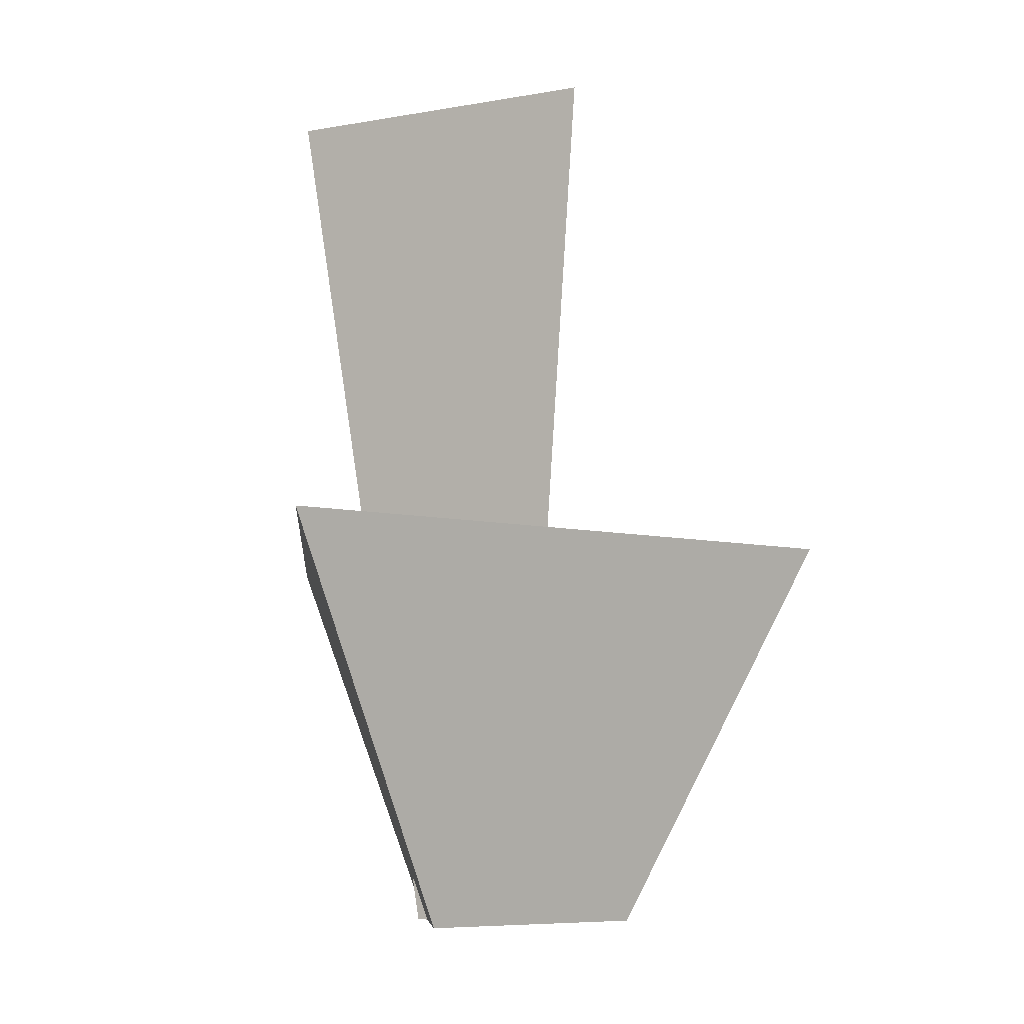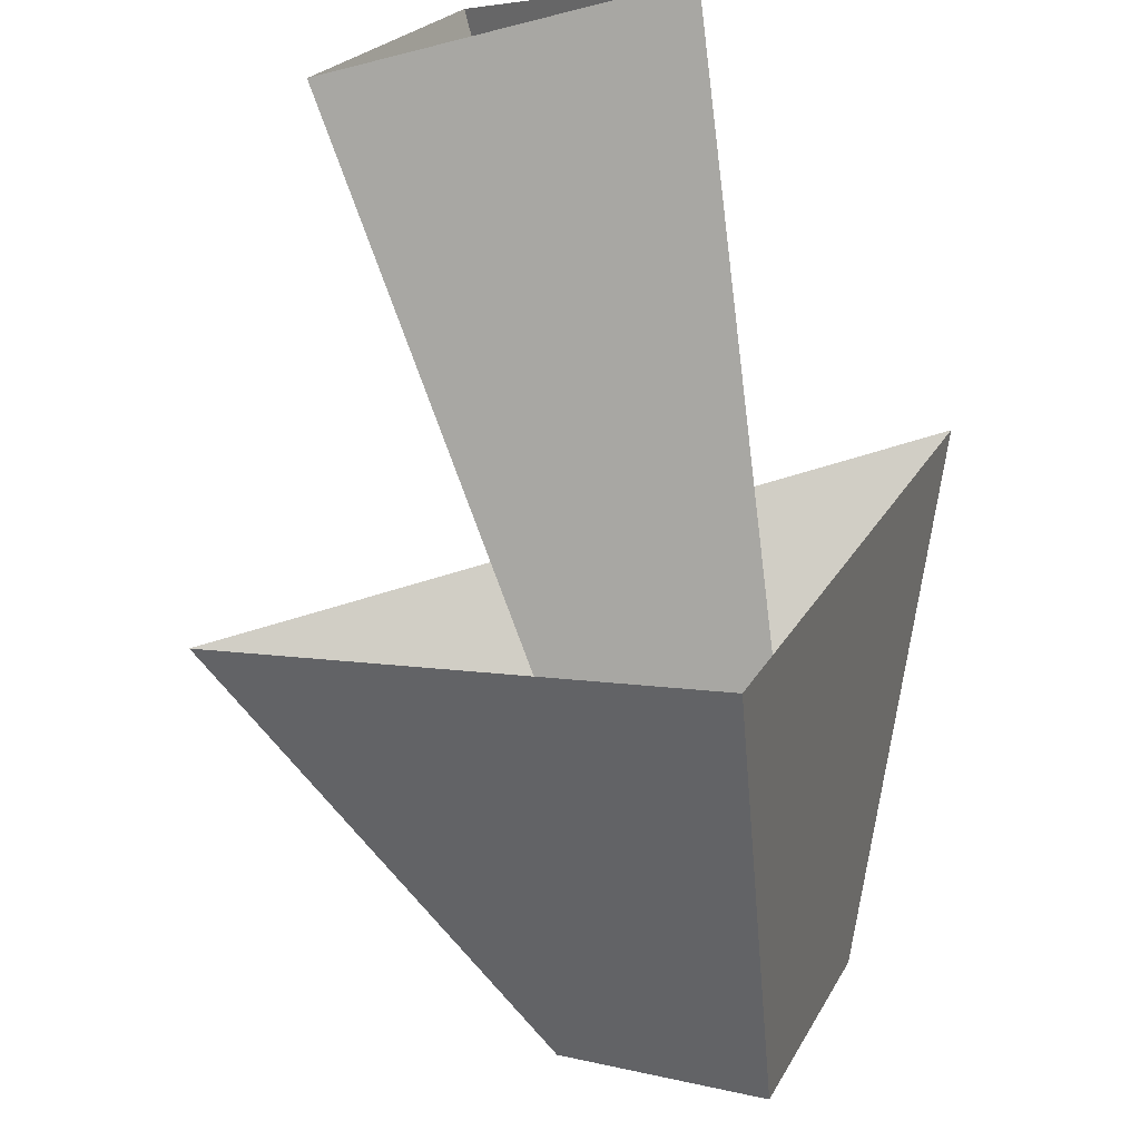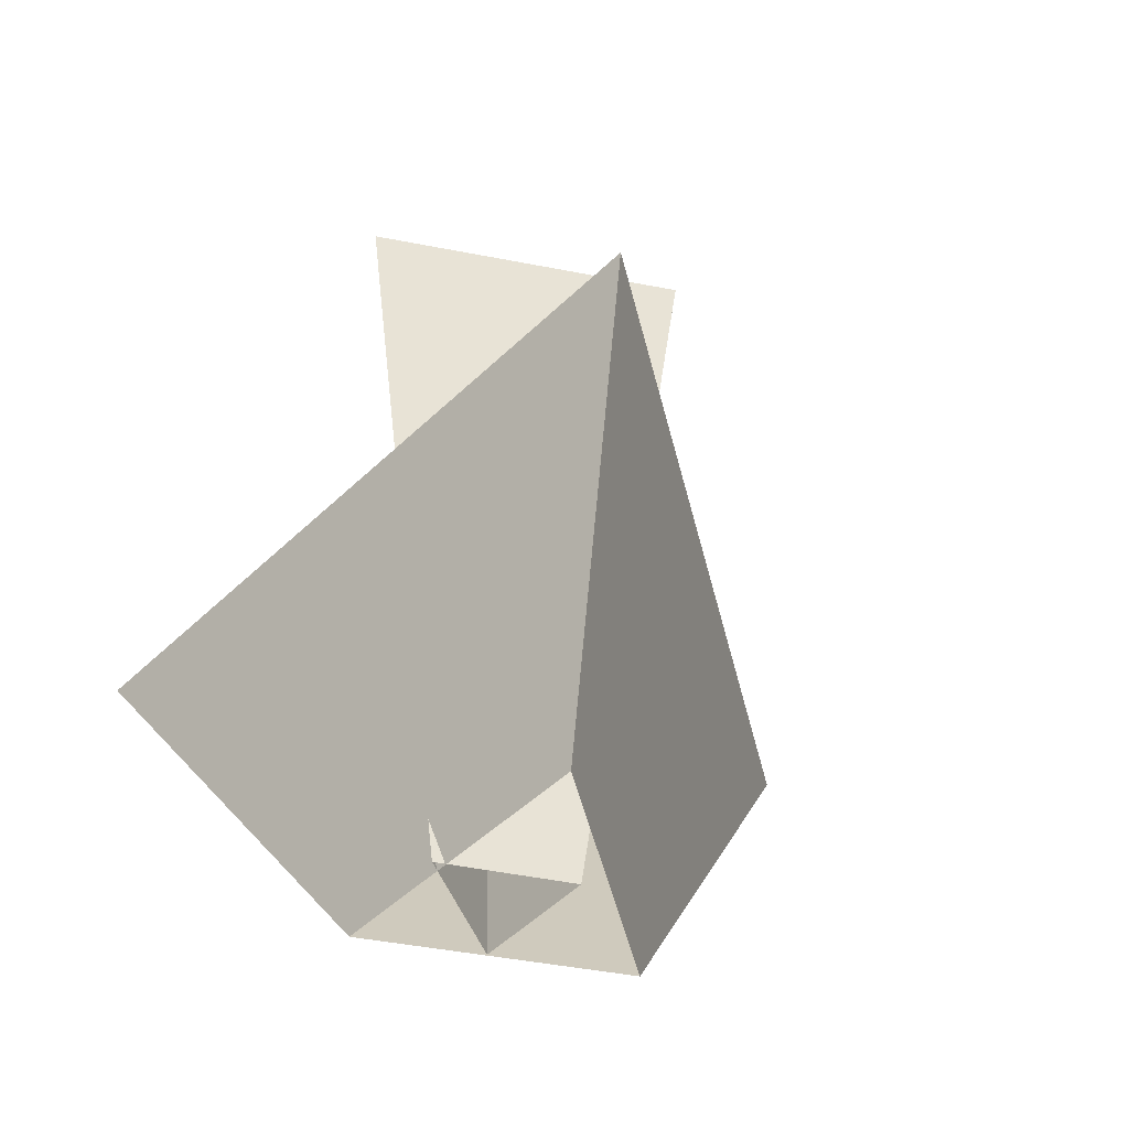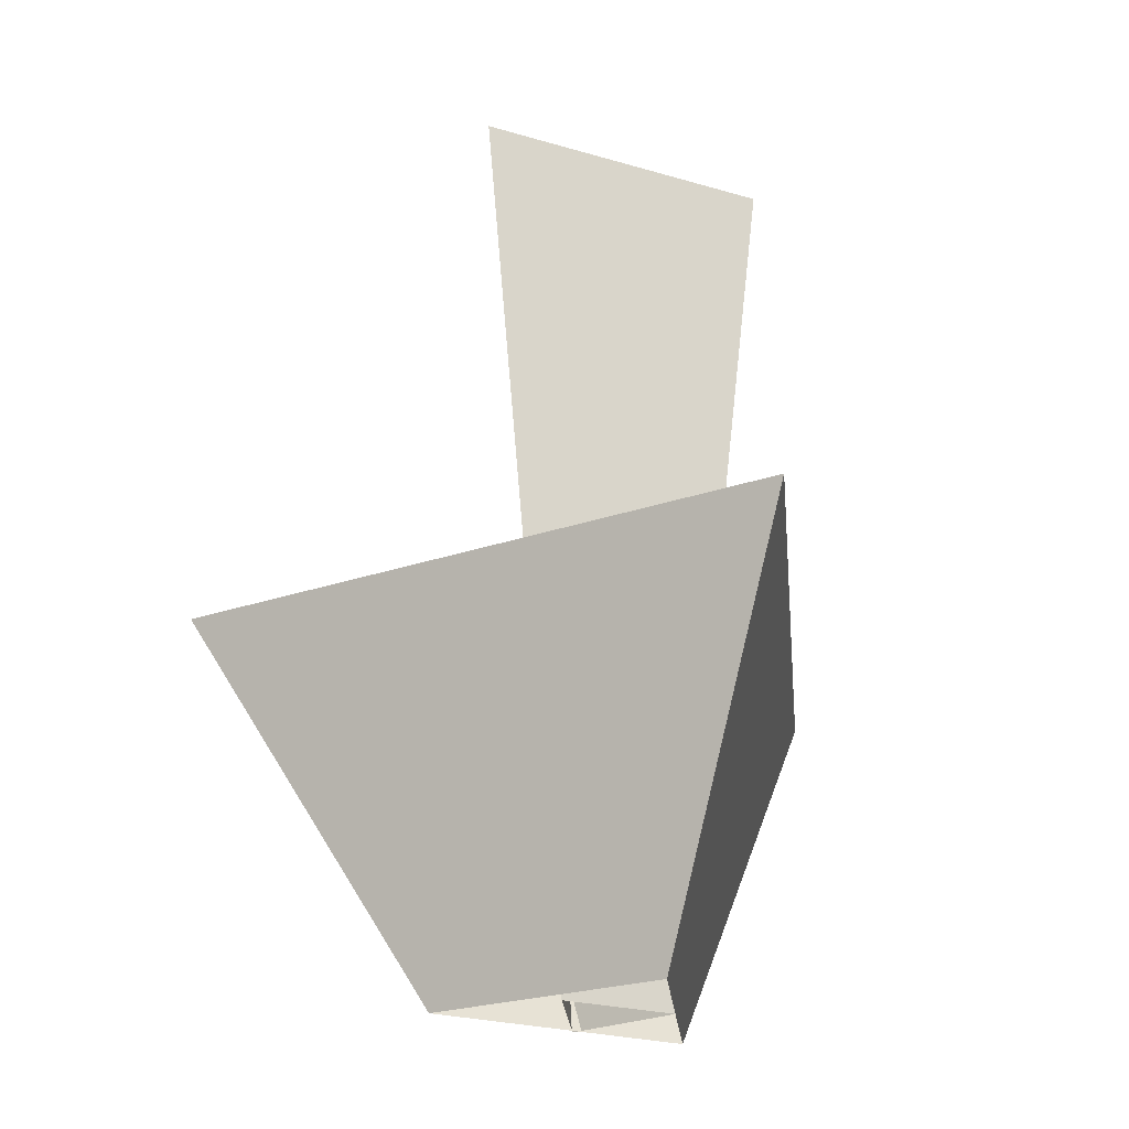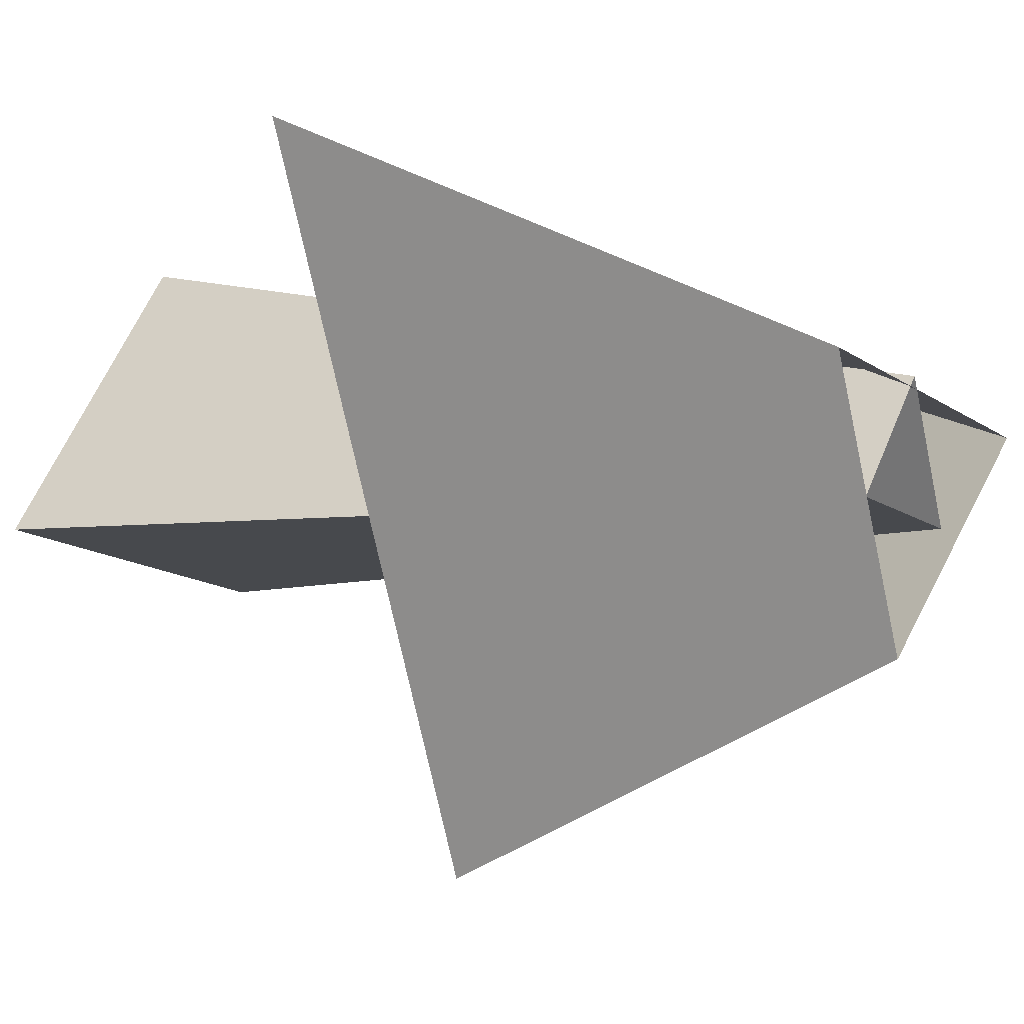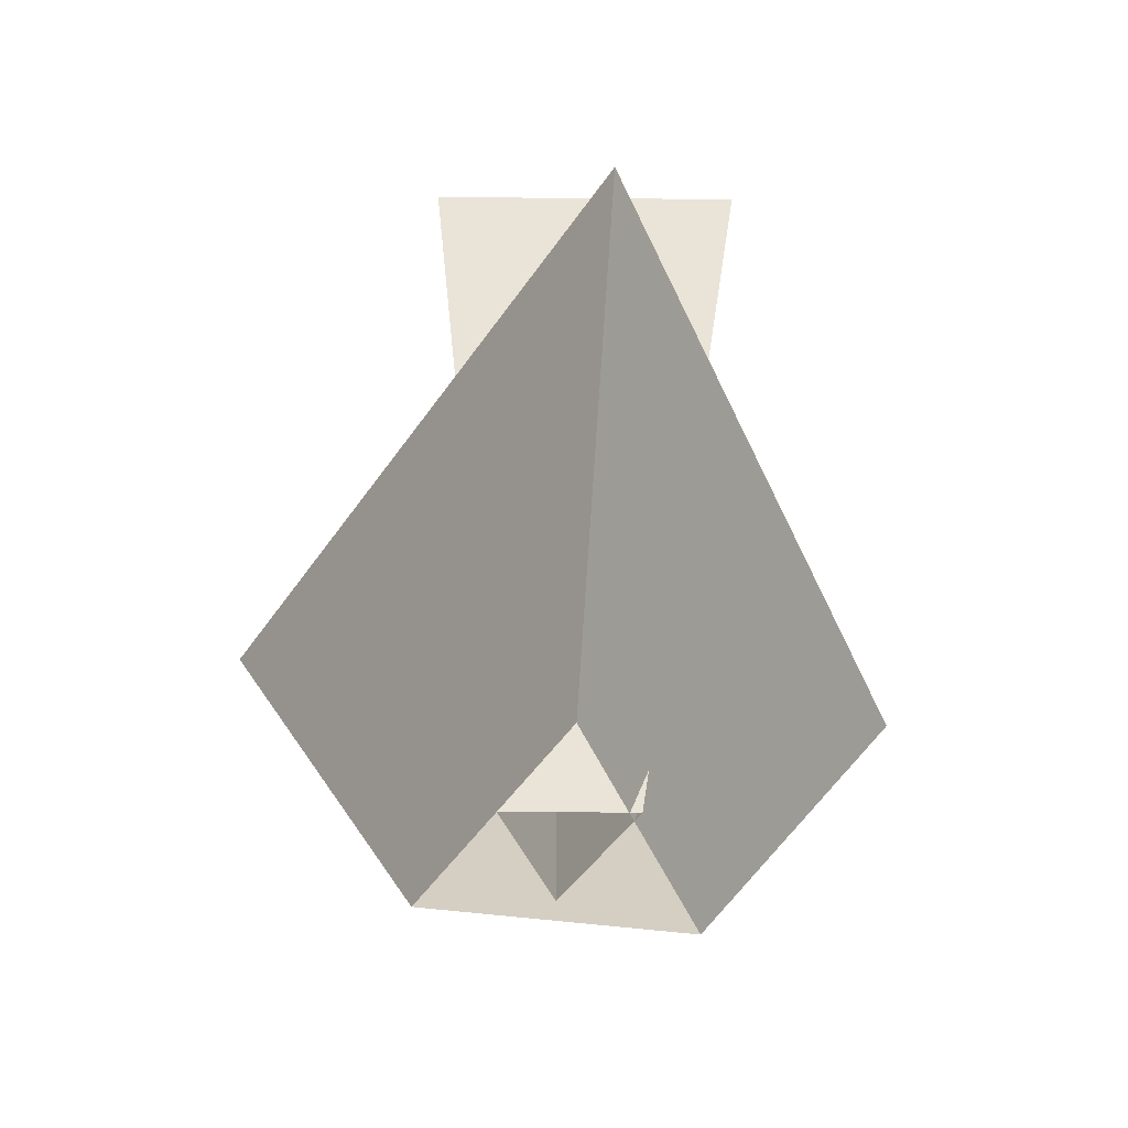
<metadata>
{"format":"obj","ext":"obj","renderer":"f3d","projection":"perspective","resolution":1024,"background":"white","views":[{"elev":-7.1,"azim":99.2,"up":"+Y"},{"elev":-74.9,"azim":-166.9,"up":"+Z"},{"elev":-52.0,"azim":59.0,"up":"+Y"},{"elev":-23.5,"azim":165.7,"up":"+Y"},{"elev":0.1,"azim":-51.3,"up":"+Z"},{"elev":-50.6,"azim":-53.0,"up":"+Y"}]}
</metadata>
<code>
o GramaTri_Plane.012
v -0.4912 0.7 0.48
v -0.1527 0.00147 0.1527
v 0.7046 0.7 0.1952
v 0.3025 0.00147 0.0425
v -0.09696 0.7 -0.6089
v -0.002846 0.00147 -0.2629
v 0.08923 1.514 0.3401
v 0.04506 0.003178 0.1222
v 0.2799 1.514 -0.208
v 0.1169 0.003178 -0.08683
v -0.2437 1.514 -0.09349
v -0.08214 0.003178 -0.04298
f 1 5 6 2
f 3 4 6 5
f 2 4 3 1
f 7 11 12 8
f 9 10 12 11
f 8 10 9 7

</code>
